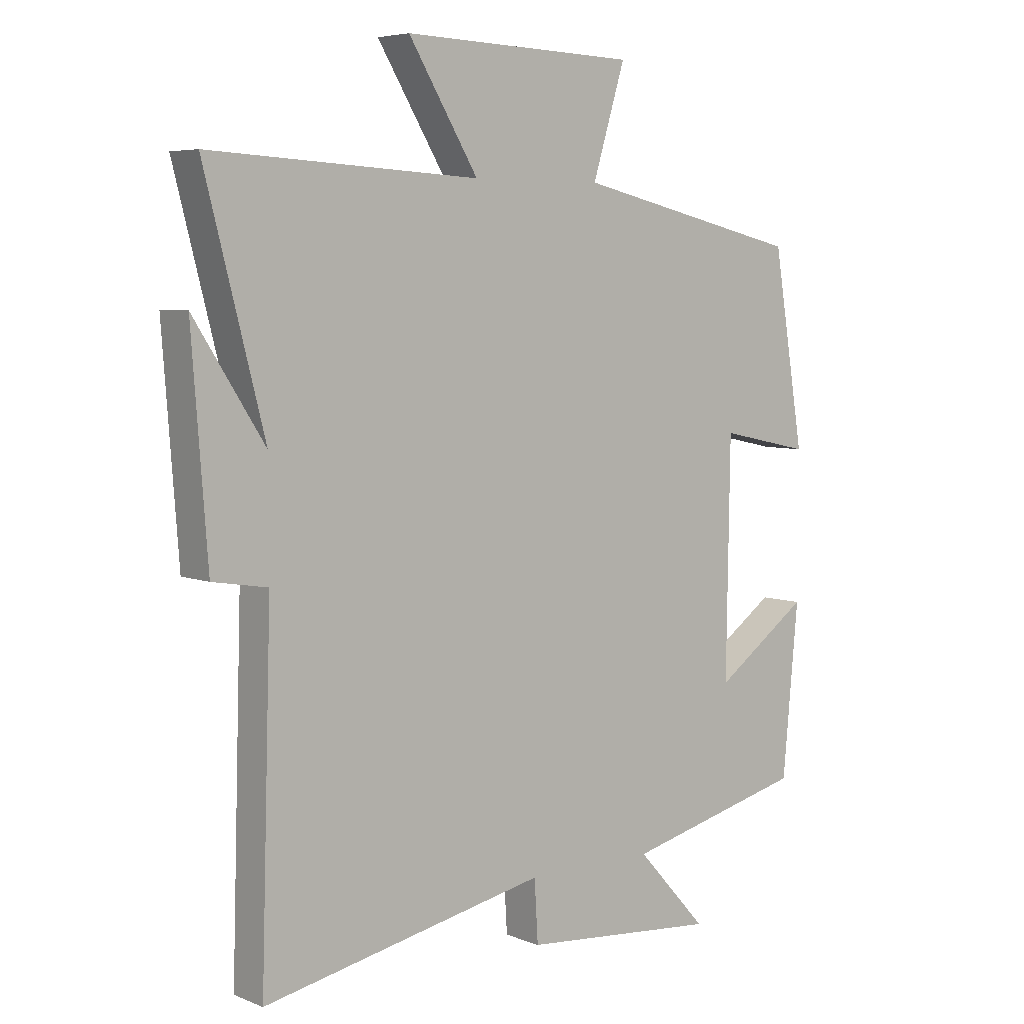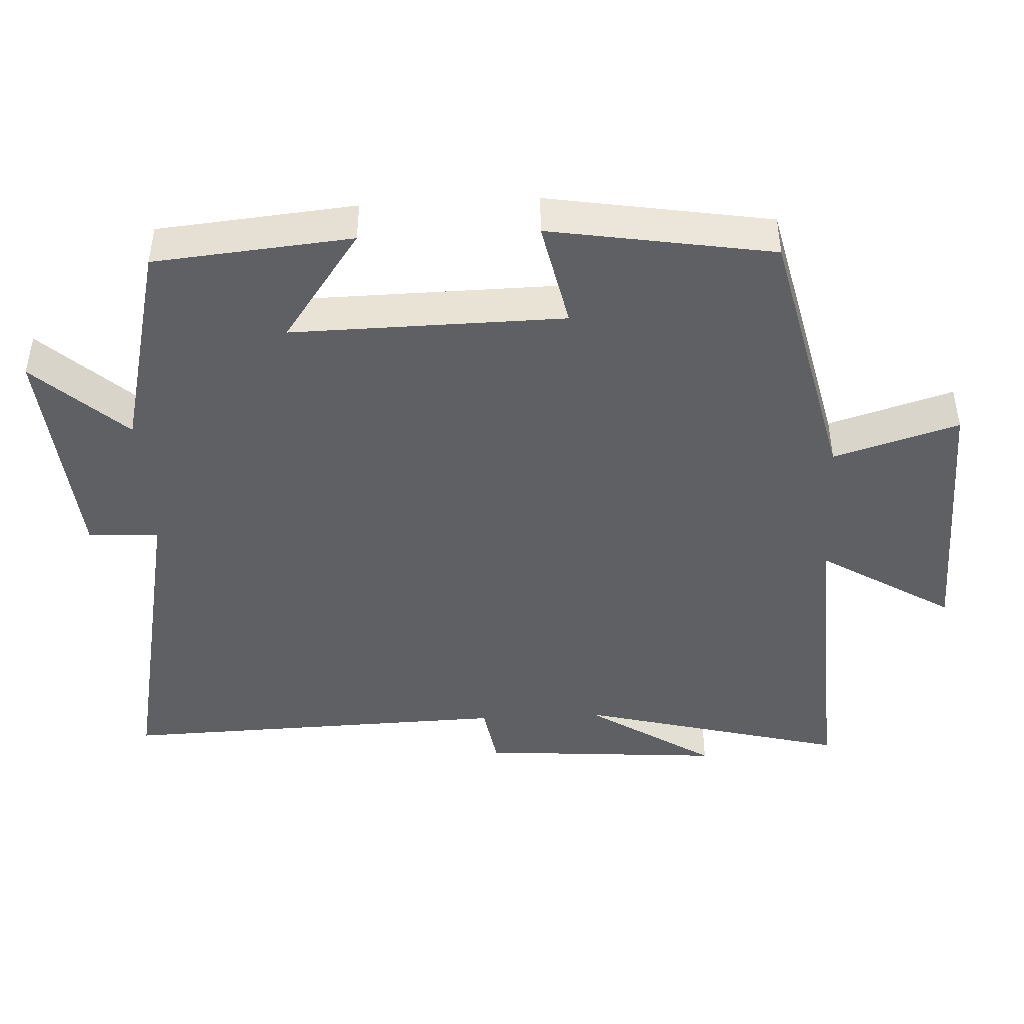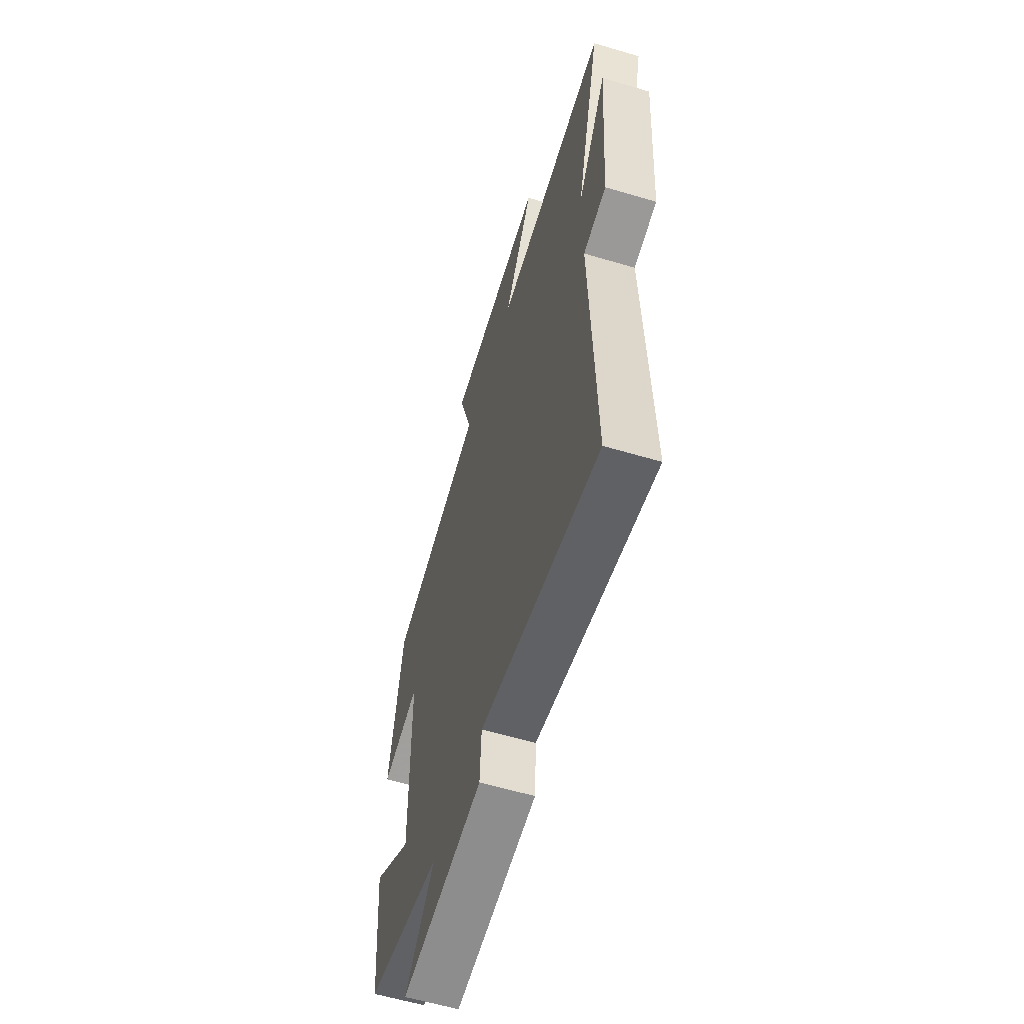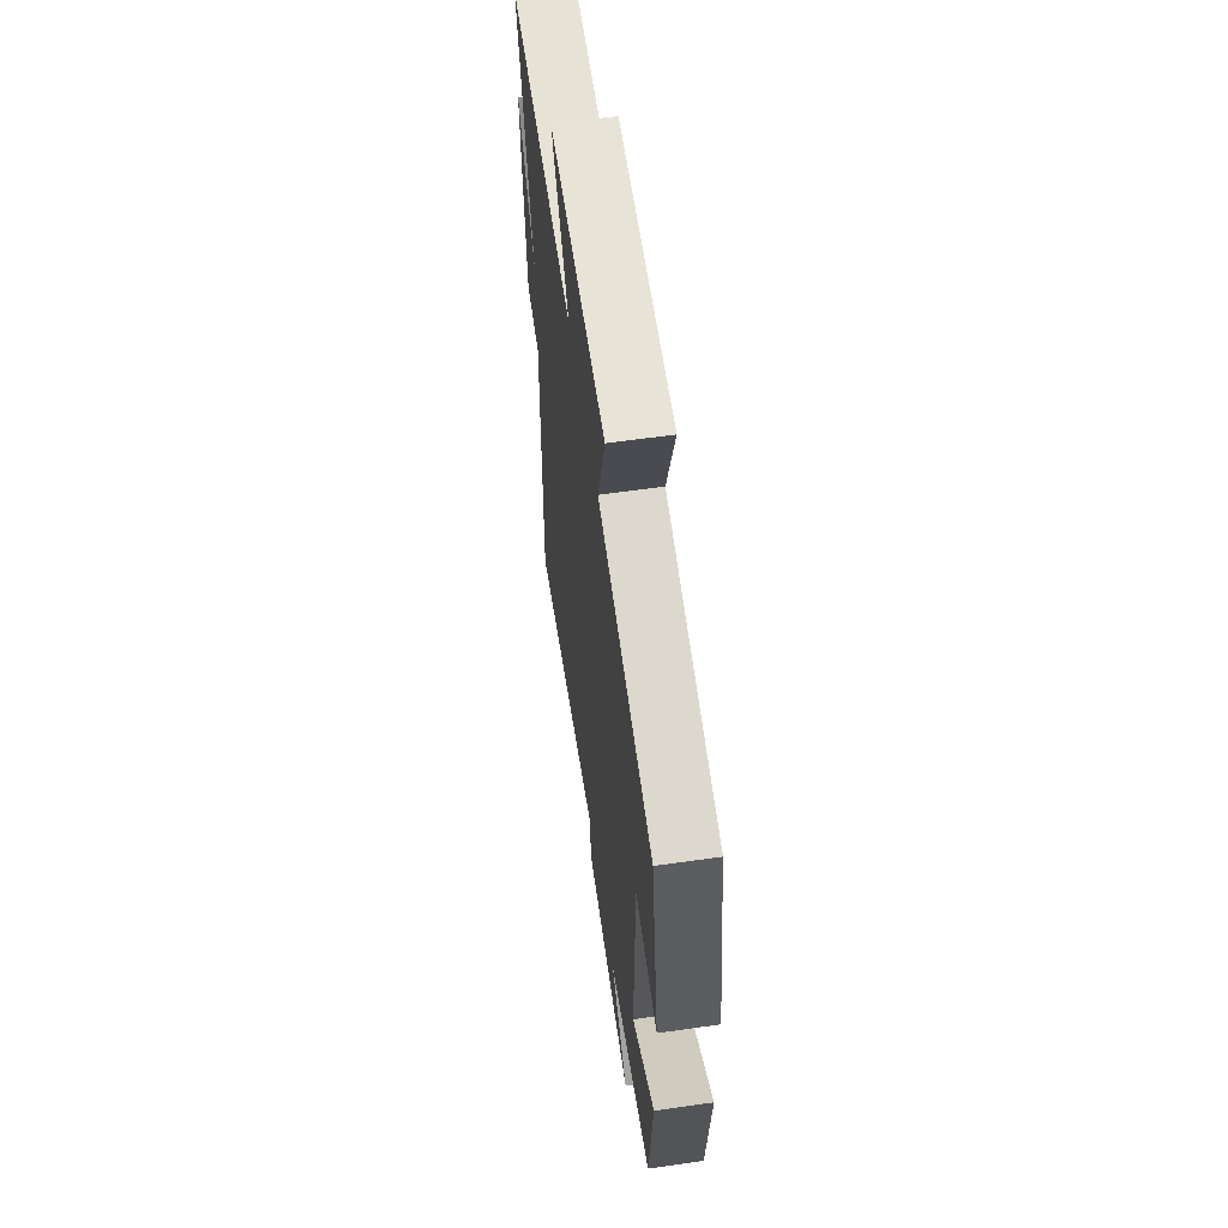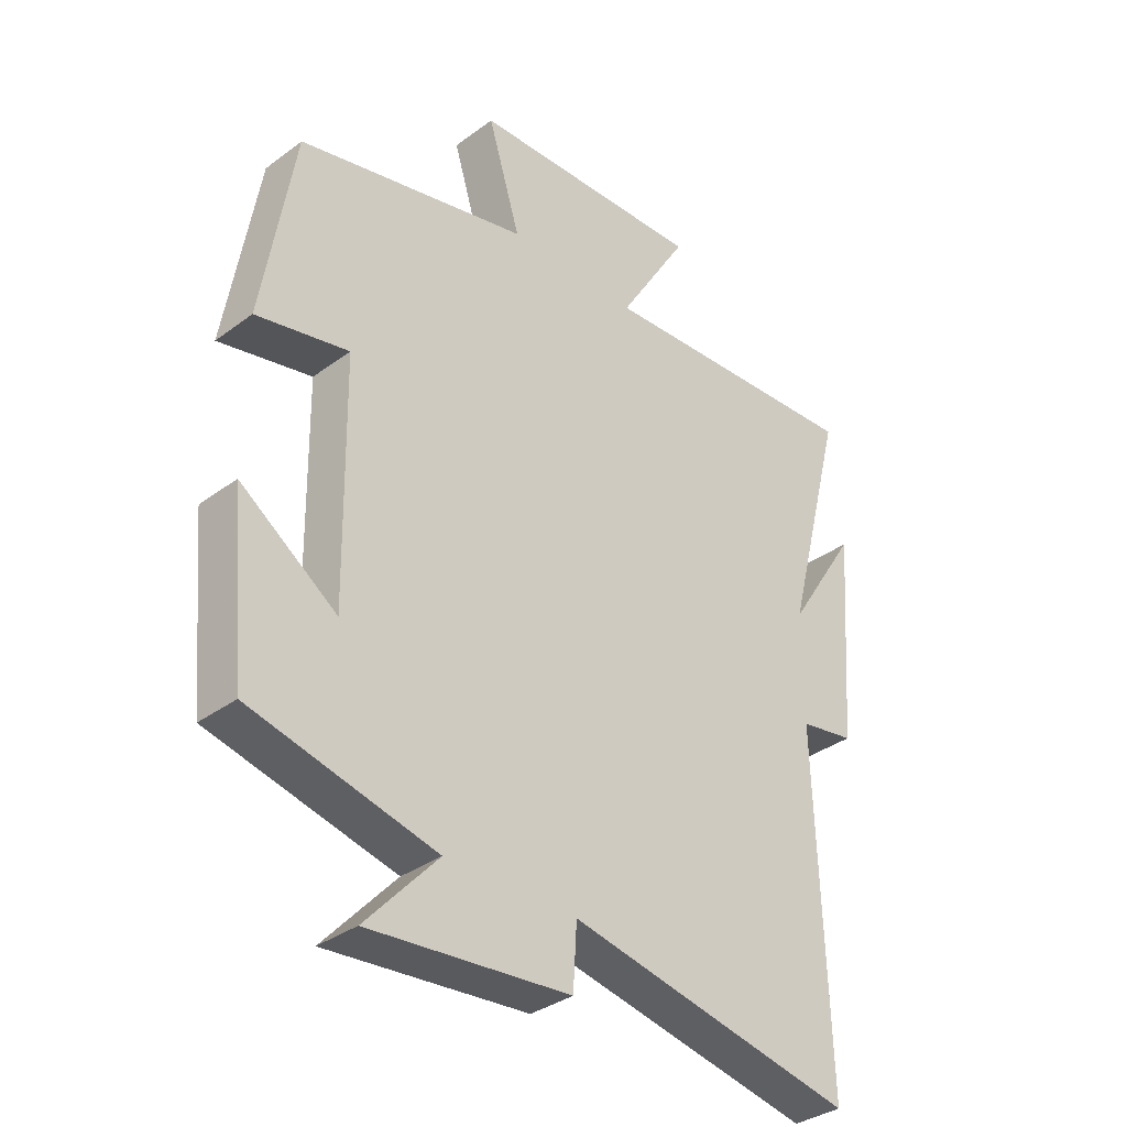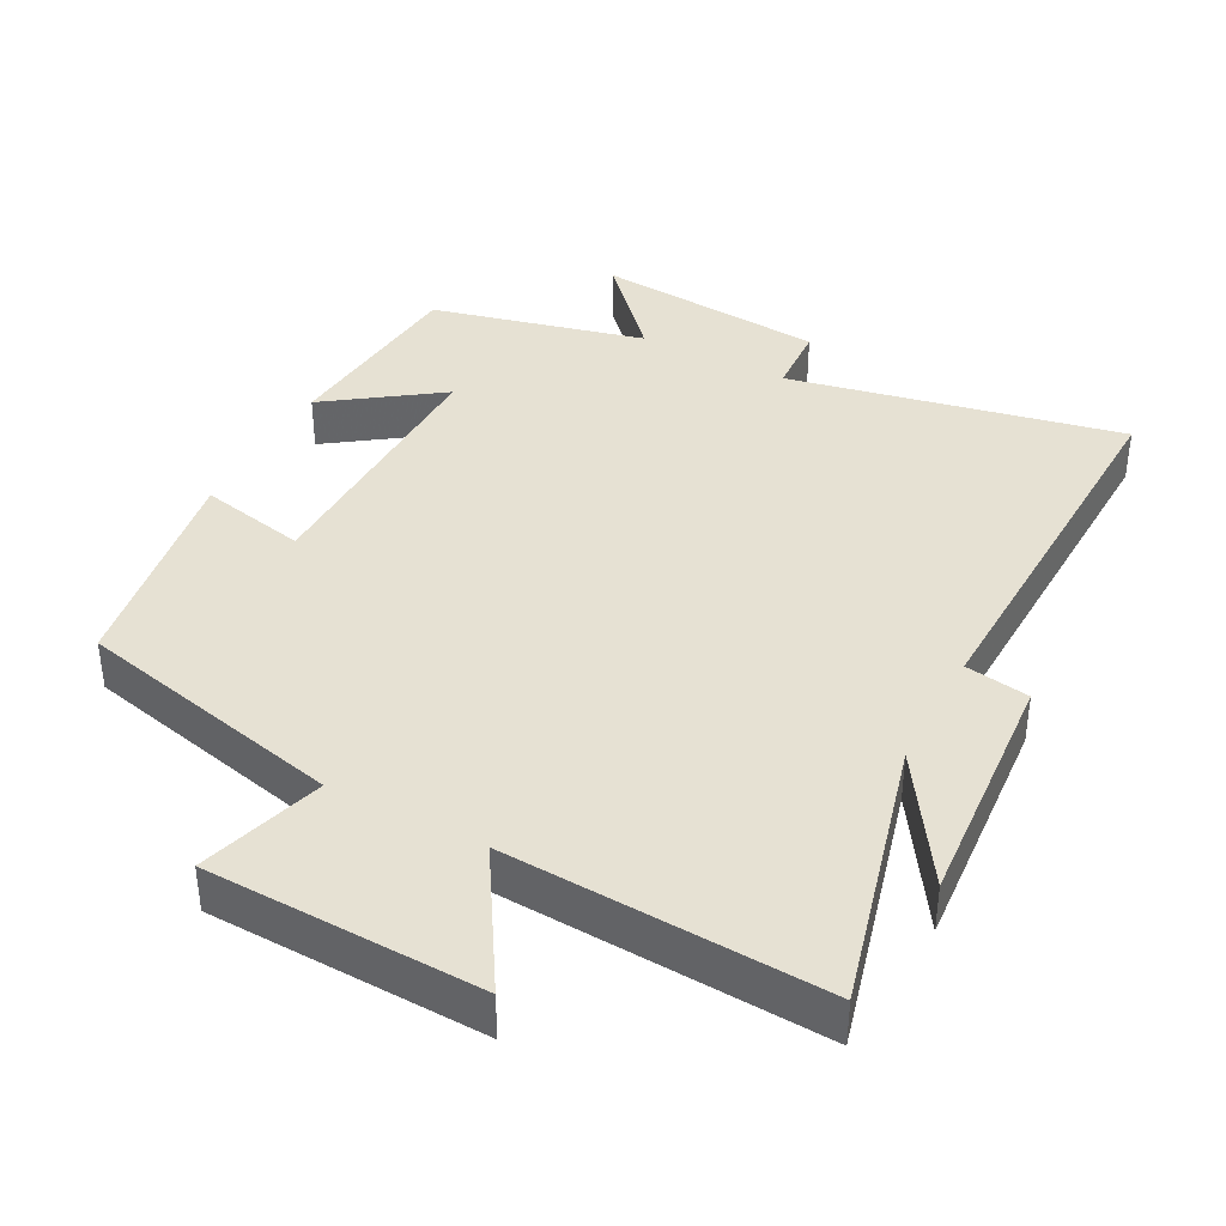
<metadata>
{"format":"obj","ext":"obj","renderer":"f3d","projection":"perspective","resolution":1024,"background":"white","views":[{"elev":5.7,"azim":140.1,"up":"+Z"},{"elev":-44.5,"azim":-87.1,"up":"+Y"},{"elev":-59.8,"azim":73.1,"up":"+Z"},{"elev":60.1,"azim":-98.3,"up":"+Z"},{"elev":-34.7,"azim":-45.4,"up":"+Z"},{"elev":38.8,"azim":27.8,"up":"+Y"}]}
</metadata>
<code>
v -0.448 0.07 0.412
v -0.067 0.07 0.5
v -0.121 0.07 0.677
v 0.267 0.07 0.689
v 0.151 0.07 0.5
v 0.599 0.07 0.524
v 0.5 0.07 0.142
v 0.617 0.07 0.323
v 0.591 0.07 -0.023
v 0.5 0.07 -0.038
v 0.517 0.07 -0.596
v 0.045 0.07 -0.5
v 0.039 0.07 -0.601
v -0.289 0.07 -0.629
v -0.171 0.07 -0.5
v -0.474 0.07 -0.426
v -0.5 0.07 -0.146
v -0.342 0.07 -0.258
v -0.348 0.07 0.128
v -0.5 0.07 0.096
v -0.448 0 0.412
v -0.067 0 0.5
v -0.121 0 0.677
v 0.267 0 0.689
v 0.151 0 0.5
v 0.599 0 0.524
v 0.5 0 0.142
v 0.617 0 0.323
v 0.591 0 -0.023
v 0.5 0 -0.038
v 0.517 0 -0.596
v 0.045 0 -0.5
v 0.039 0 -0.601
v -0.289 0 -0.629
v -0.171 0 -0.5
v -0.474 0 -0.426
v -0.5 0 -0.146
v -0.342 0 -0.258
v -0.348 0 0.128
v -0.5 0 0.096
f 19 20 1 2
f 18 19 2
f 15 16 17 18
f 15 18 2
f 12 13 14 15
f 12 15 2
f 10 11 12 2
f 7 8 9 10
f 7 10 2 3
f 5 6 7
f 5 7 3
f 3 4 5
f 22 21 40 39
f 22 39 38
f 38 37 36 35
f 22 38 35
f 35 34 33 32
f 22 35 32
f 22 32 31 30
f 30 29 28 27
f 23 22 30 27
f 27 26 25
f 23 27 25
f 25 24 23
f 1 21 22 2
f 2 22 23 3
f 3 23 24 4
f 4 24 25 5
f 5 25 26 6
f 6 26 27 7
f 7 27 28 8
f 8 28 29 9
f 9 29 30 10
f 10 30 31 11
f 11 31 32 12
f 12 32 33 13
f 13 33 34 14
f 14 34 35 15
f 15 35 36 16
f 16 36 37 17
f 17 37 38 18
f 18 38 39 19
f 19 39 40 20
f 20 40 21 1

</code>
